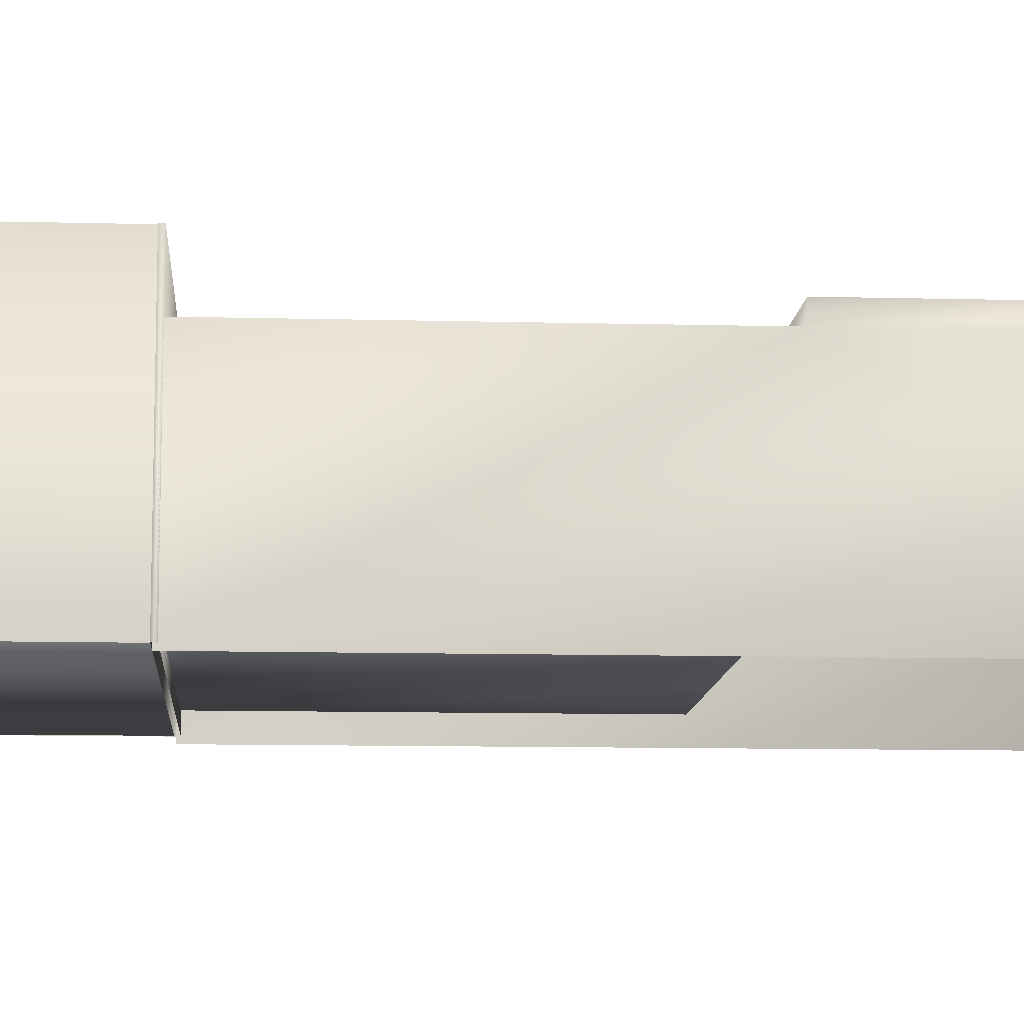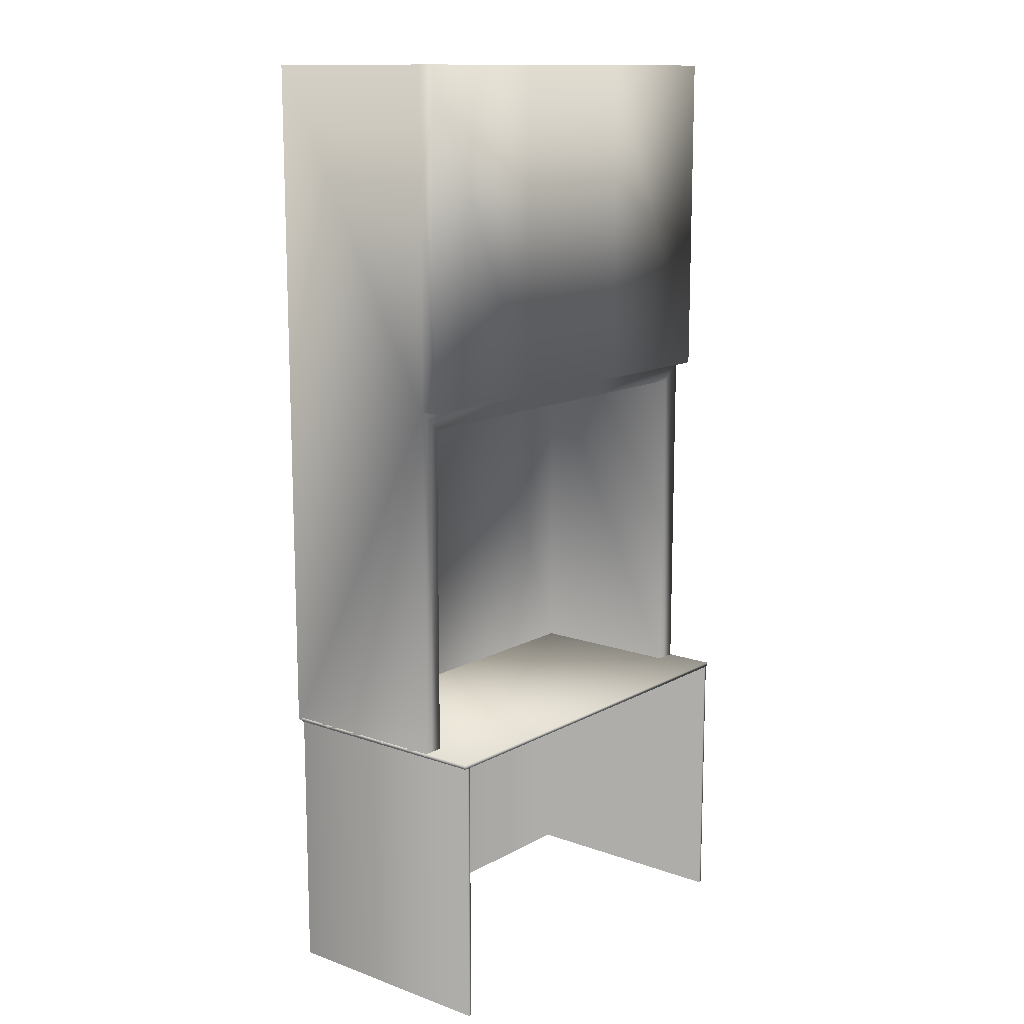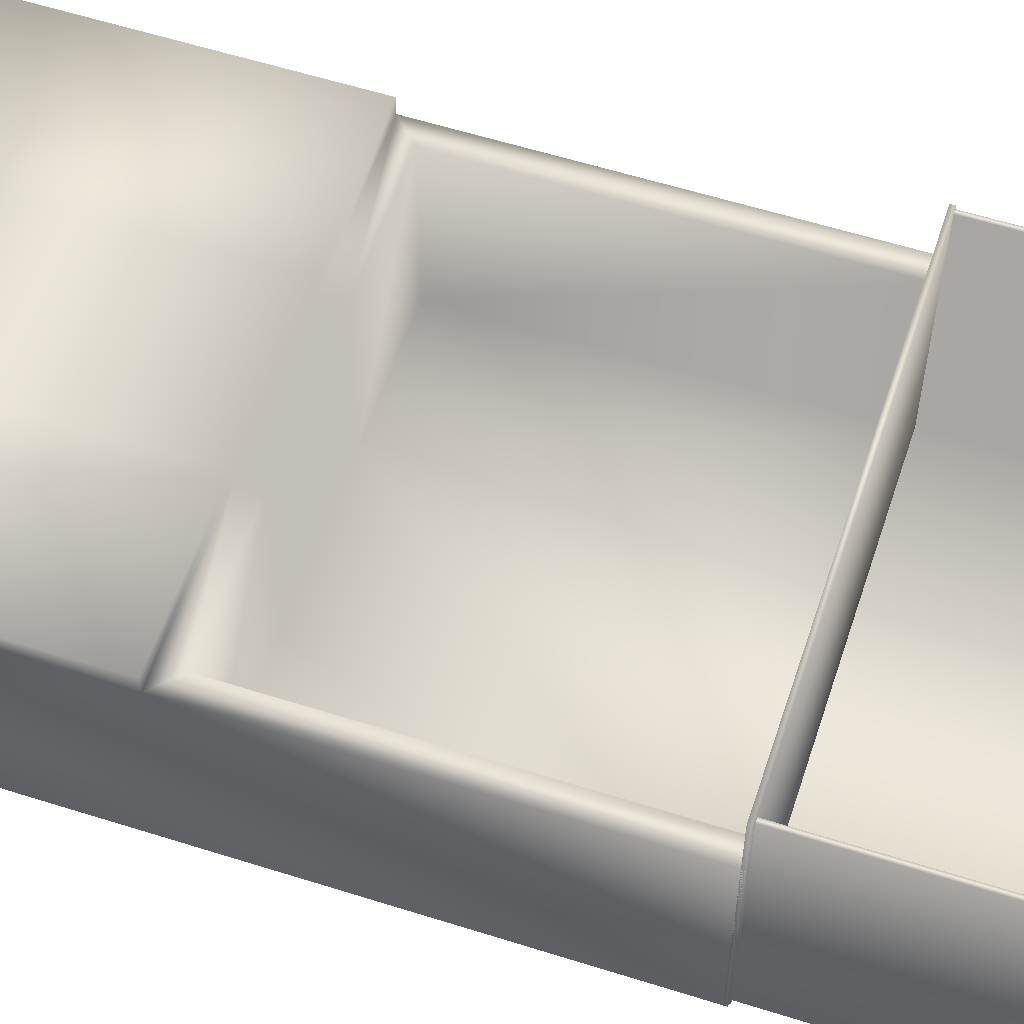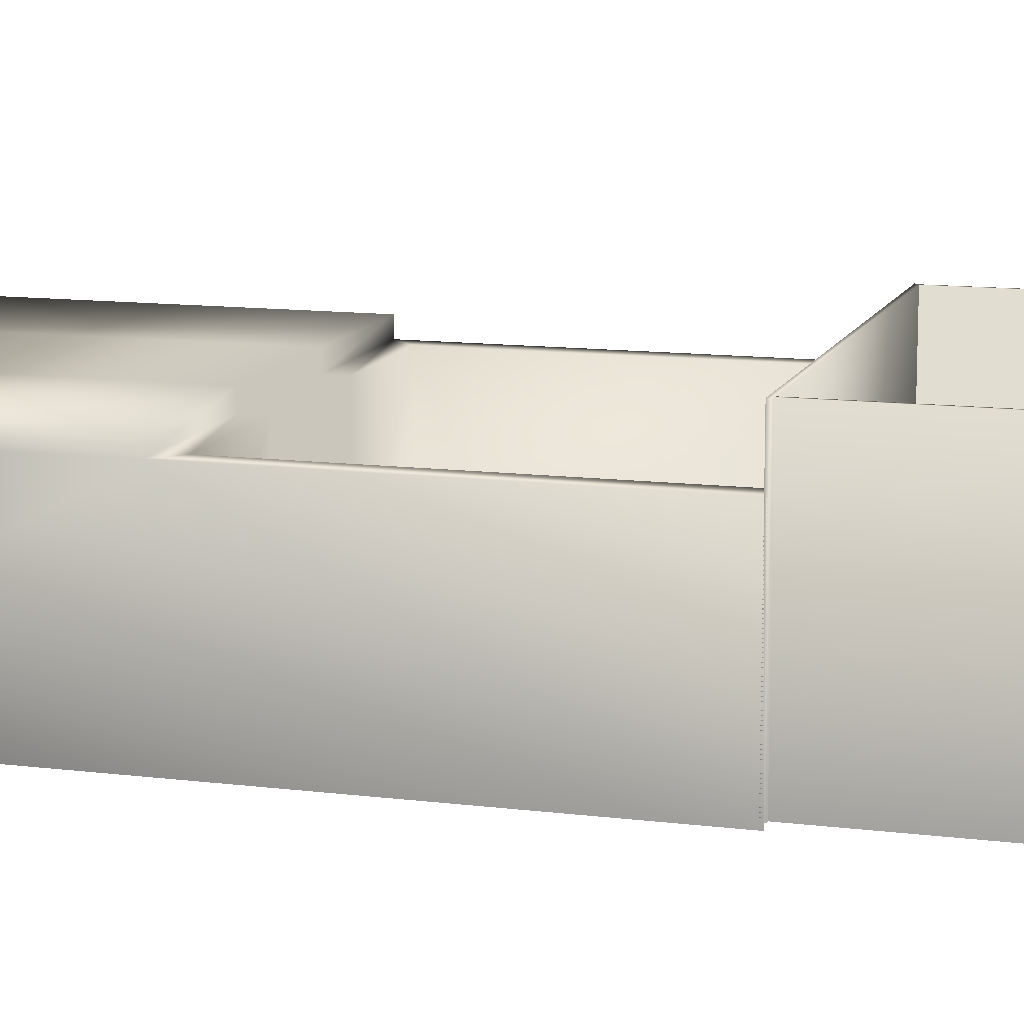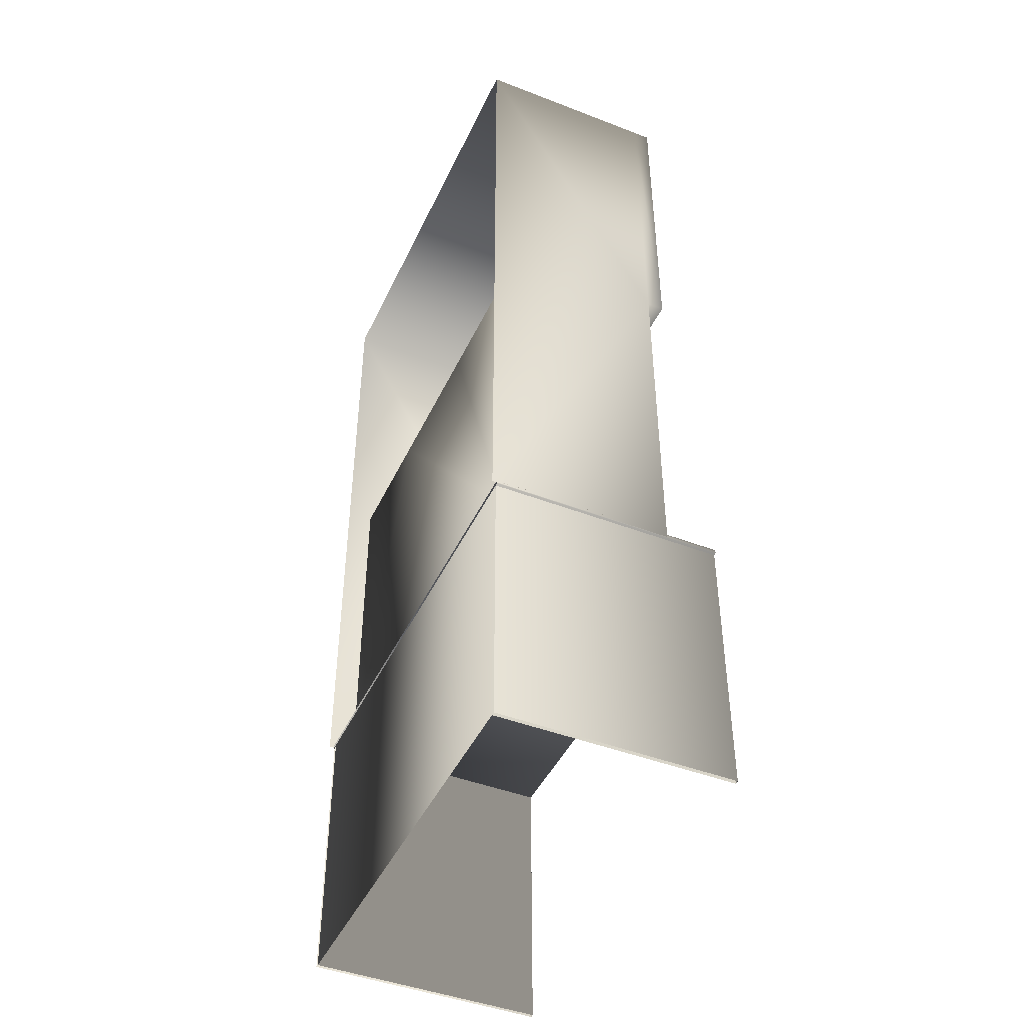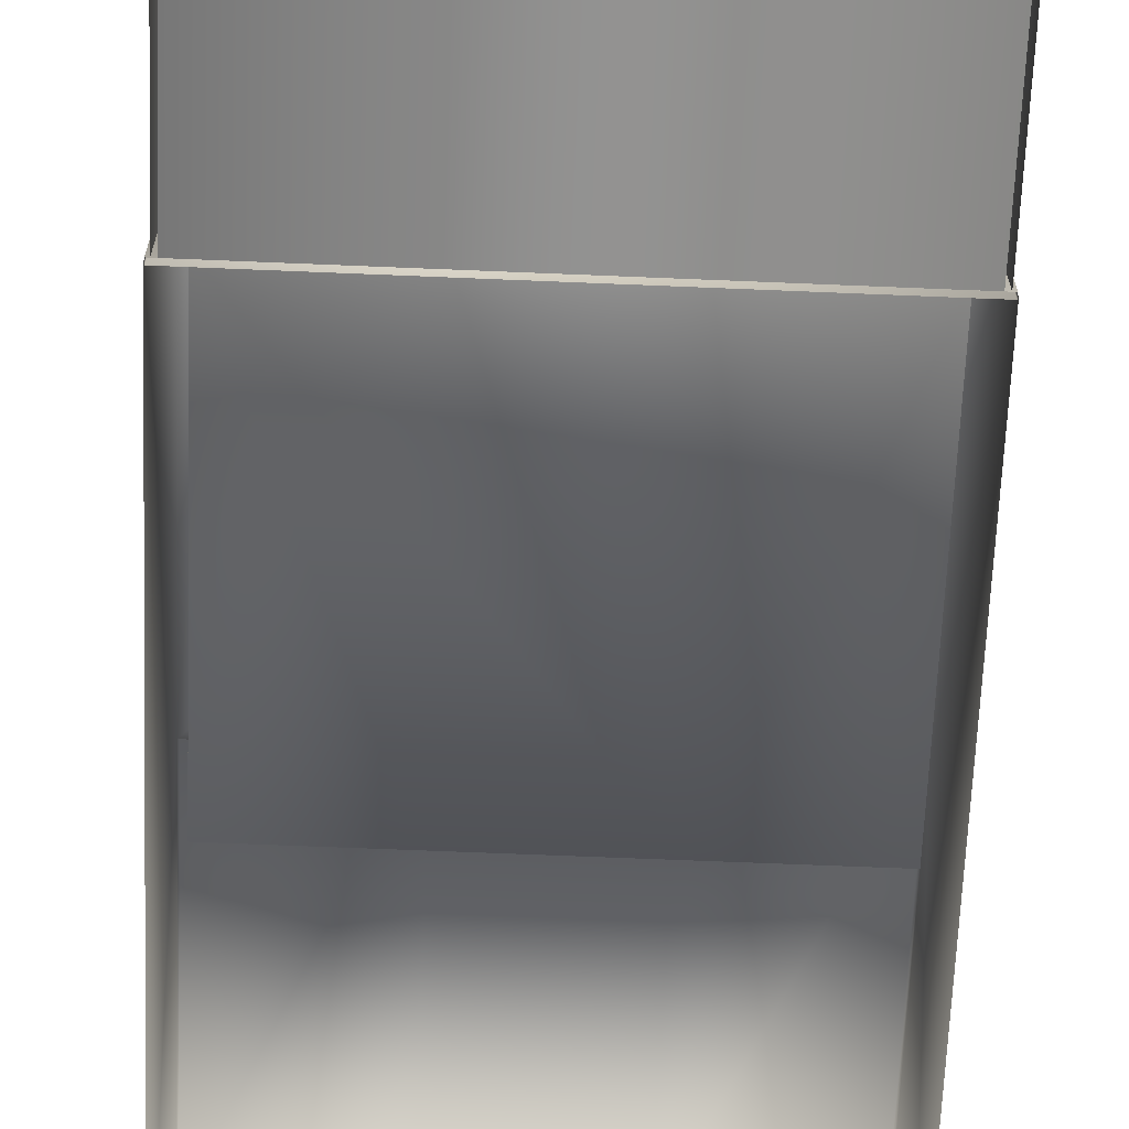
<metadata>
{"format":"obj","ext":"obj","renderer":"f3d","projection":"perspective","resolution":1024,"background":"white","views":[{"elev":-10.4,"azim":86.2,"up":"+Z"},{"elev":13.1,"azim":-50.9,"up":"+Y"},{"elev":58.0,"azim":-71.8,"up":"+Z"},{"elev":12.0,"azim":-73.3,"up":"+Z"},{"elev":-45.0,"azim":-114.1,"up":"+Y"},{"elev":-66.3,"azim":-2.4,"up":"+Z"}]}
</metadata>
<code>
v  -47.35 207.4 14.15
v  47.35 207.4 14.15
v  47.35 207.4 -25.51
v  -47.35 207.4 -25.51
v  -42.79 58.89 -21.22
v  -15.78 131.5 -21.22
v  -42.79 131.5 -21.22
v  47.35 58.89 14.15
v  47.35 58.89 -25.51
v  47.35 135.8 14.15
v  -47.35 58.89 -25.51
v  -47.35 135.8 14.15
v  -15.78 135.8 17.82
v  -15.78 207.4 17.82
v  -47.35 207.4 17.82
v  -47.35 135.8 17.82
v  15.78 135.8 17.82
v  15.78 207.4 17.82
v  47.35 135.8 17.82
v  47.35 207.4 17.82
v  -15.78 135.8 14.15
v  15.78 135.8 14.15
v  42.79 131.5 14.15
v  42.79 58.89 14.15
v  15.78 131.5 14.15
v  -15.78 131.5 14.15
v  -42.79 131.5 14.15
v  -47.35 58.89 14.15
v  -42.79 58.89 14.15
v  42.79 131.5 -21.22
v  42.79 58.89 -21.22
v  15.78 131.5 -21.22
v  -46.73 58.62 25.51
v  -46.73 58.62 -24.49
v  -46.73 0 -24.49
v  -46.73 0 25.51
v  -45.89 58.62 25.51
v  -45.89 0 25.51
v  -45.89 0 -24.49
v  -45.89 58.62 -24.49
v  -47.35 58.62 25.51
v  -47.35 58.62 -24.49
v  47.35 58.62 -24.49
v  47.35 58.62 25.51
v  -47.35 59.52 25.51
v  47.35 59.52 25.51
v  47.35 59.52 -24.49
v  -47.35 59.52 -24.49
v  46.73 58.62 25.51
v  46.73 0 25.51
v  46.73 0 -24.49
v  46.73 58.62 -24.49
v  45.89 58.62 25.51
v  45.89 58.62 -24.49
v  45.89 0 -24.49
v  45.89 0 25.51
o Box004
g Box004
f 1 2 3 4
f 5 6 7
f 8 9 10
f 11 12 4
f 13 14 15 16
f 17 18 14 13
f 19 20 18 17
f 1 12 16 15
f 12 21 13 16
f 21 22 17 13
f 22 10 19 17
f 10 2 20 19
f 2 1 15 14 18 20
f 8 10 23 24
f 10 22 25 23
f 22 21 26 25
f 21 12 27 26
f 12 28 29 27
f 24 23 30 31
f 23 25 32 30
f 25 26 6 32
f 26 27 7 6
f 27 29 5 7
f 31 30 32
f 5 31 32 6
f 12 1 4
f 11 28 12
f 9 3 10
f 3 2 10
f 33 34 35 36
f 37 38 39 40
f 33 36 38 37
f 41 42 43 44
f 45 46 47 48
f 42 41 45 48
f 49 50 51 52
f 53 54 55 56
f 49 53 56 50
f 44 46 45 41
f 43 47 46 44
f 55 54 40 39

</code>
